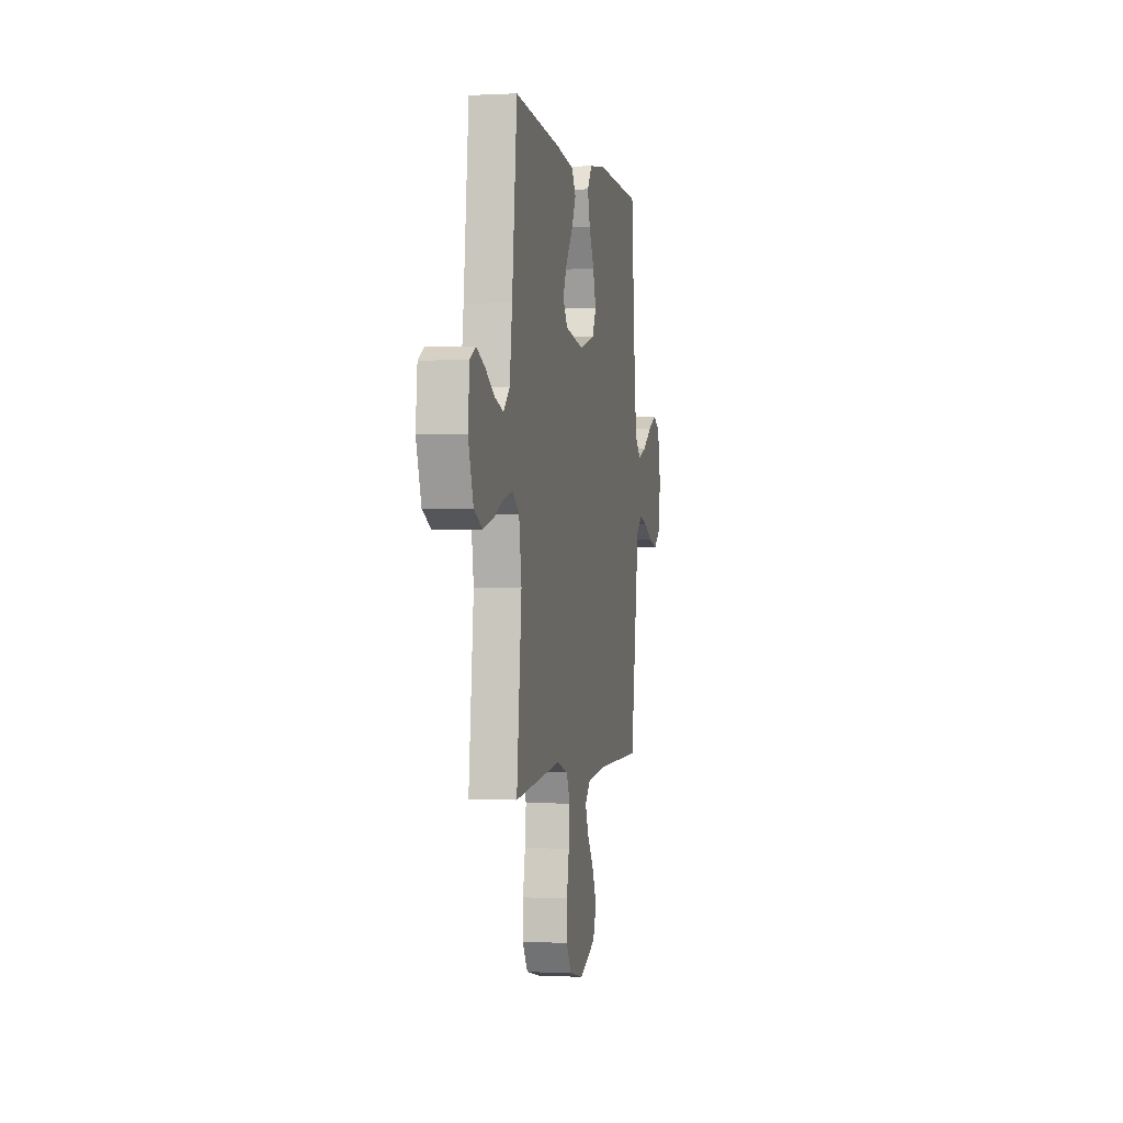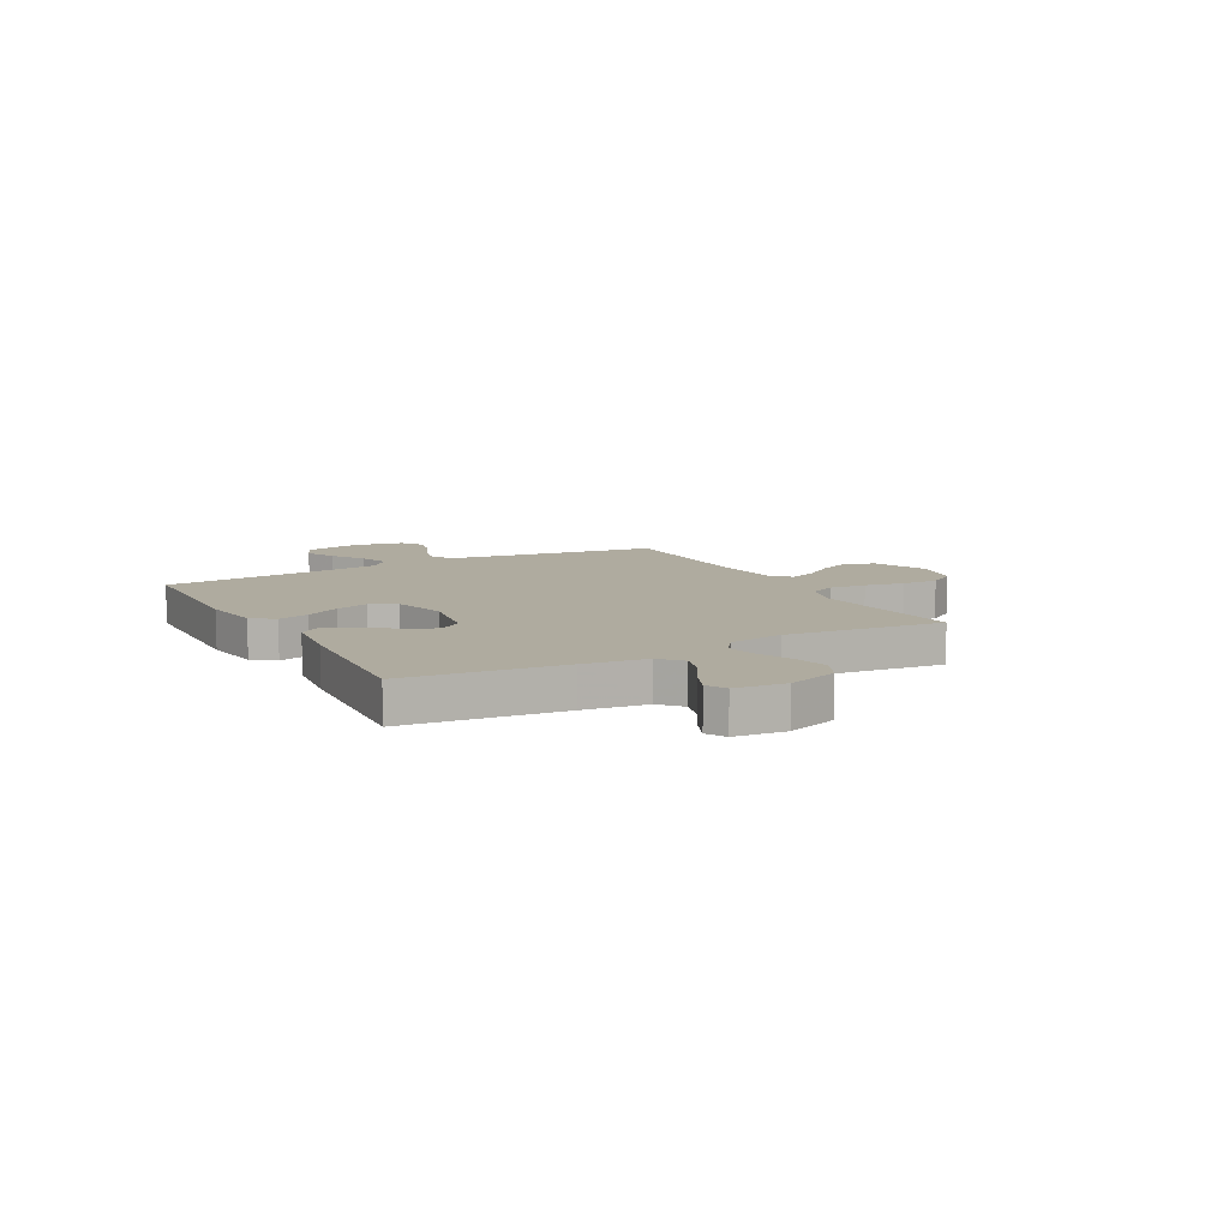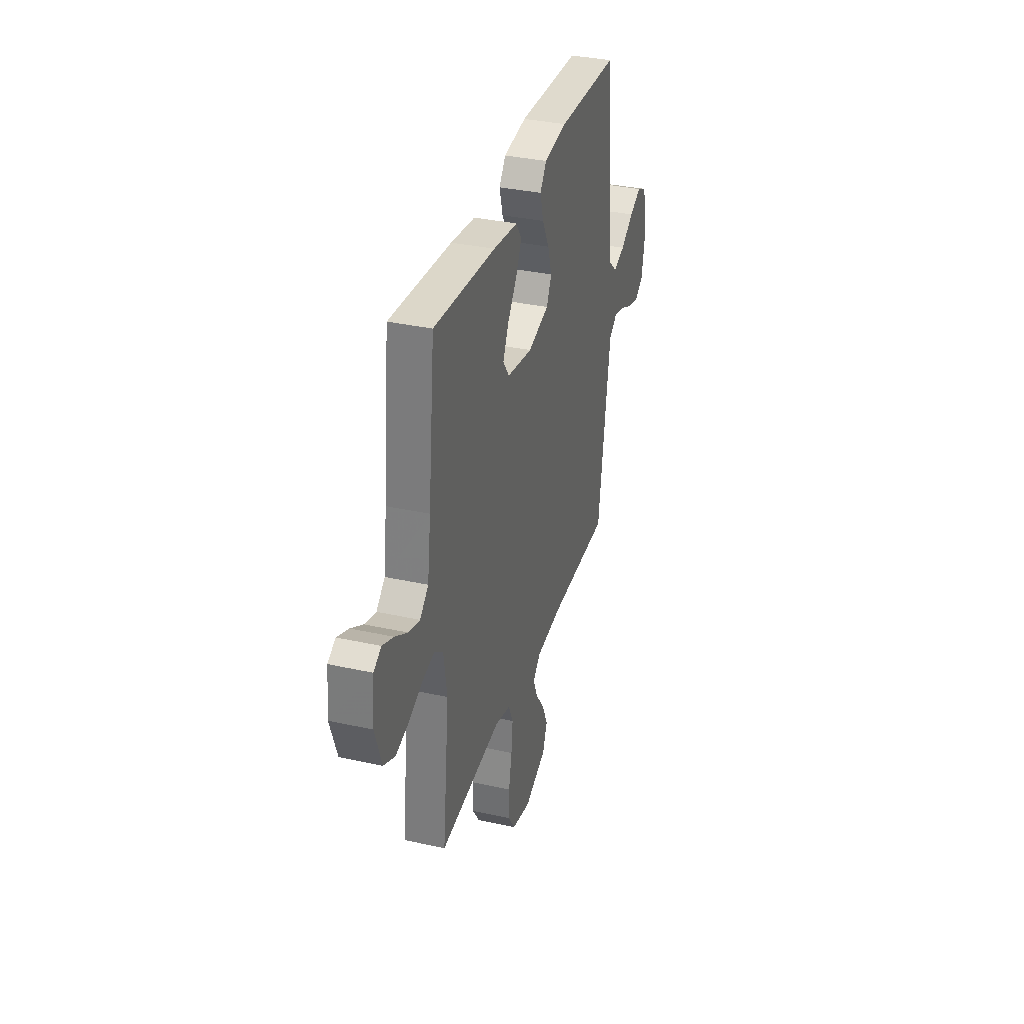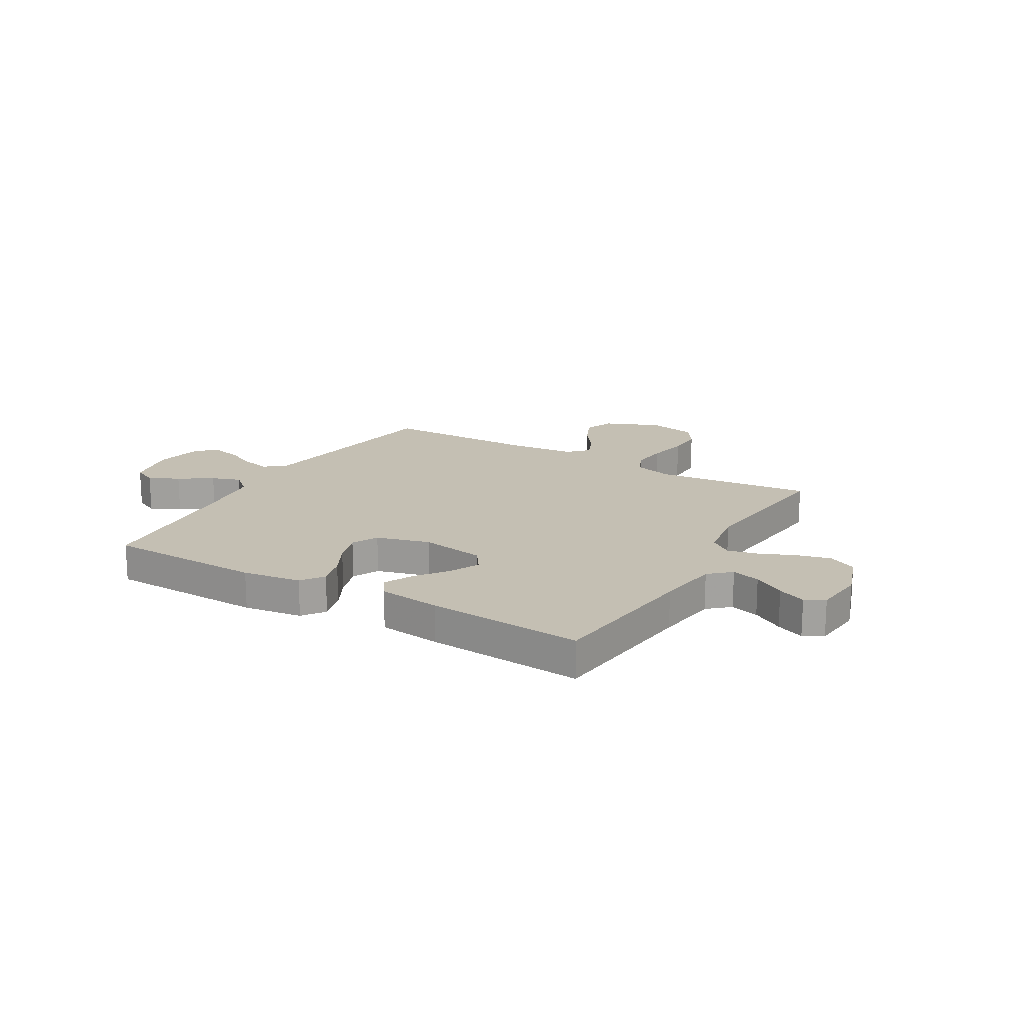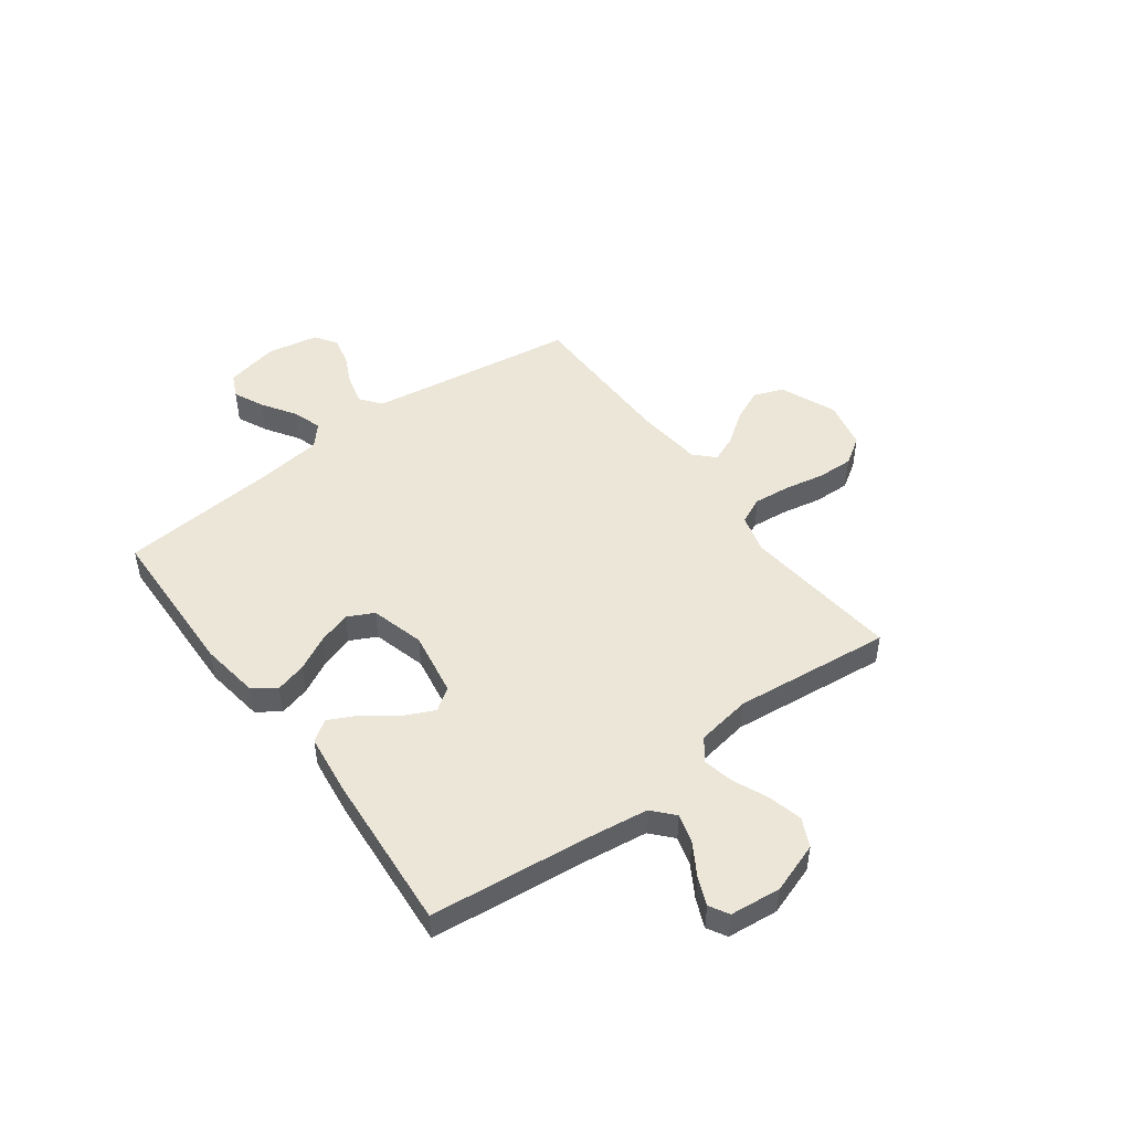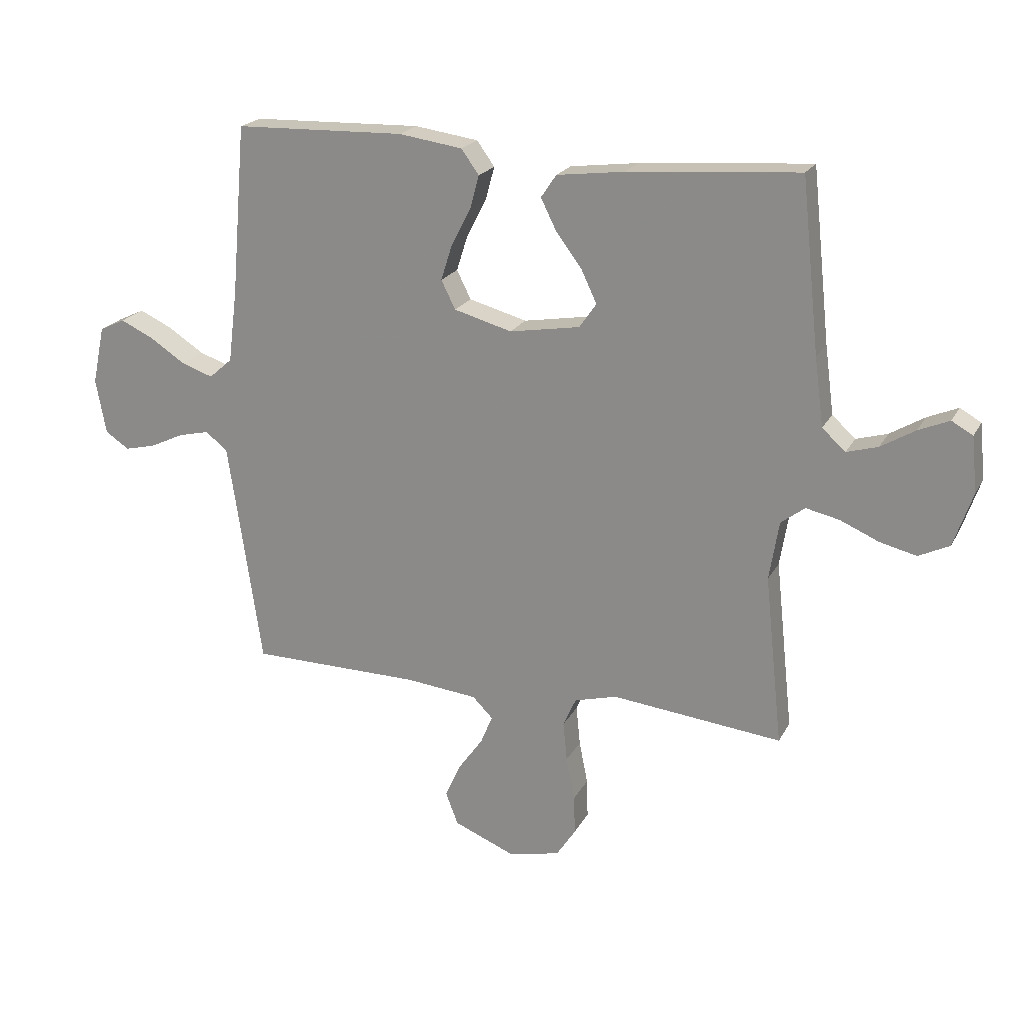
<metadata>
{"format":"obj","ext":"obj","renderer":"f3d","projection":"perspective","resolution":1024,"background":"white","views":[{"elev":-0.5,"azim":101.0,"up":"+Z"},{"elev":9.6,"azim":61.4,"up":"+Y"},{"elev":34.3,"azim":106.7,"up":"+Z"},{"elev":17.8,"azim":30.3,"up":"+Y"},{"elev":48.7,"azim":53.5,"up":"+Y"},{"elev":21.0,"azim":21.3,"up":"+Z"}]}
</metadata>
<code>
v 0.5 0.07 -0.5
v 0.2 0.07 -0.468
v 0.125 0.07 -0.488
v 0.102 0.07 -0.539
v 0.109 0.07 -0.609
v 0.124 0.07 -0.685
v 0.126 0.07 -0.754
v 0.092 0.07 -0.806
v 0 0.07 -0.826
v -0.107 0.07 -0.782
v -0.129 0.07 -0.725
v -0.101 0.07 -0.663
v -0.058 0.07 -0.603
v -0.037 0.07 -0.552
v -0.073 0.07 -0.516
v -0.2 0.07 -0.503
v -0.5 0.07 -0.5
v -0.544 0.07 -0.2
v -0.559 0.07 -0.101
v -0.598 0.07 -0.071
v -0.653 0.07 -0.084
v -0.712 0.07 -0.112
v -0.767 0.07 -0.125
v -0.809 0.07 -0.097
v -0.827 0.07 0
v -0.805 0.07 0.103
v -0.76 0.07 0.124
v -0.702 0.07 0.097
v -0.639 0.07 0.056
v -0.583 0.07 0.037
v -0.542 0.07 0.073
v -0.526 0.07 0.2
v -0.5 0.07 0.5
v -0.2 0.07 0.509
v -0.088 0.07 0.493
v -0.057 0.07 0.45
v -0.073 0.07 0.391
v -0.107 0.07 0.326
v -0.127 0.07 0.263
v -0.102 0.07 0.213
v 0 0.07 0.185
v 0.124 0.07 0.206
v 0.154 0.07 0.249
v 0.127 0.07 0.306
v 0.082 0.07 0.366
v 0.054 0.07 0.422
v 0.081 0.07 0.462
v 0.2 0.07 0.477
v 0.5 0.07 0.5
v 0.532 0.07 0.2
v 0.548 0.07 0.08
v 0.589 0.07 0.043
v 0.644 0.07 0.059
v 0.704 0.07 0.095
v 0.758 0.07 0.118
v 0.795 0.07 0.097
v 0.805 0.07 0
v 0.772 0.07 -0.096
v 0.718 0.07 -0.122
v 0.653 0.07 -0.106
v 0.586 0.07 -0.077
v 0.527 0.07 -0.064
v 0.485 0.07 -0.096
v 0.468 0.07 -0.2
v 0.5 0 -0.5
v 0.2 0 -0.468
v 0.125 0 -0.488
v 0.102 0 -0.539
v 0.109 0 -0.609
v 0.124 0 -0.685
v 0.126 0 -0.754
v 0.092 0 -0.806
v 0 0 -0.826
v -0.107 0 -0.782
v -0.129 0 -0.725
v -0.101 0 -0.663
v -0.058 0 -0.603
v -0.037 0 -0.552
v -0.073 0 -0.516
v -0.2 0 -0.503
v -0.5 0 -0.5
v -0.544 0 -0.2
v -0.559 0 -0.101
v -0.598 0 -0.071
v -0.653 0 -0.084
v -0.712 0 -0.112
v -0.767 0 -0.125
v -0.809 0 -0.097
v -0.827 0 0
v -0.805 0 0.103
v -0.76 0 0.124
v -0.702 0 0.097
v -0.639 0 0.056
v -0.583 0 0.037
v -0.542 0 0.073
v -0.526 0 0.2
v -0.5 0 0.5
v -0.2 0 0.509
v -0.088 0 0.493
v -0.057 0 0.45
v -0.073 0 0.391
v -0.107 0 0.326
v -0.127 0 0.263
v -0.102 0 0.213
v 0 0 0.185
v 0.124 0 0.206
v 0.154 0 0.249
v 0.127 0 0.306
v 0.082 0 0.366
v 0.054 0 0.422
v 0.081 0 0.462
v 0.2 0 0.477
v 0.5 0 0.5
v 0.532 0 0.2
v 0.548 0 0.08
v 0.589 0 0.043
v 0.644 0 0.059
v 0.704 0 0.095
v 0.758 0 0.118
v 0.795 0 0.097
v 0.805 0 0
v 0.772 0 -0.096
v 0.718 0 -0.122
v 0.653 0 -0.106
v 0.586 0 -0.077
v 0.527 0 -0.064
v 0.485 0 -0.096
v 0.468 0 -0.2
f 59 60 61
f 58 59 61
f 57 58 61
f 56 57 61
f 55 56 61
f 54 55 61
f 53 54 61
f 52 53 61 62
f 51 52 62 63
f 48 49 50
f 47 48 50
f 46 47 50
f 45 46 50
f 44 45 50
f 50 51 63
f 44 50 63
f 43 44 63
f 36 37 38
f 35 36 38
f 34 35 38
f 33 34 38
f 32 33 38
f 31 32 38 39
f 30 31 39 40
f 27 28 29
f 26 27 29
f 25 26 29
f 24 25 29
f 23 24 29
f 22 23 29
f 21 22 29
f 20 21 29 30
f 30 40 41
f 20 30 41
f 19 20 41
f 16 17 18
f 19 41 42
f 18 19 42
f 16 18 42
f 15 16 42
f 11 12 13
f 10 11 13
f 9 10 13
f 8 9 13
f 7 8 13
f 6 7 13
f 5 6 13
f 4 5 13 14
f 64 1 2
f 64 2 3
f 63 64 3
f 43 63 3
f 15 42 43
f 14 15 43
f 4 14 43
f 3 4 43
f 125 124 123
f 125 123 122
f 125 122 121
f 125 121 120
f 125 120 119
f 125 119 118
f 125 118 117
f 126 125 117 116
f 127 126 116 115
f 114 113 112
f 114 112 111
f 114 111 110
f 114 110 109
f 114 109 108
f 127 115 114
f 127 114 108
f 127 108 107
f 102 101 100
f 102 100 99
f 102 99 98
f 102 98 97
f 102 97 96
f 103 102 96 95
f 104 103 95 94
f 93 92 91
f 93 91 90
f 93 90 89
f 93 89 88
f 93 88 87
f 93 87 86
f 93 86 85
f 94 93 85 84
f 105 104 94
f 105 94 84
f 105 84 83
f 82 81 80
f 106 105 83
f 106 83 82
f 106 82 80
f 106 80 79
f 77 76 75
f 77 75 74
f 77 74 73
f 77 73 72
f 77 72 71
f 77 71 70
f 77 70 69
f 78 77 69 68
f 66 65 128
f 67 66 128
f 67 128 127
f 67 127 107
f 107 106 79
f 107 79 78
f 107 78 68
f 107 68 67
f 1 65 66 2
f 2 66 67 3
f 3 67 68 4
f 4 68 69 5
f 5 69 70 6
f 6 70 71 7
f 7 71 72 8
f 8 72 73 9
f 9 73 74 10
f 10 74 75 11
f 11 75 76 12
f 12 76 77 13
f 13 77 78 14
f 14 78 79 15
f 15 79 80 16
f 16 80 81 17
f 17 81 82 18
f 18 82 83 19
f 19 83 84 20
f 20 84 85 21
f 21 85 86 22
f 22 86 87 23
f 23 87 88 24
f 24 88 89 25
f 25 89 90 26
f 26 90 91 27
f 27 91 92 28
f 28 92 93 29
f 29 93 94 30
f 30 94 95 31
f 31 95 96 32
f 32 96 97 33
f 33 97 98 34
f 34 98 99 35
f 35 99 100 36
f 36 100 101 37
f 37 101 102 38
f 38 102 103 39
f 39 103 104 40
f 40 104 105 41
f 41 105 106 42
f 42 106 107 43
f 43 107 108 44
f 44 108 109 45
f 45 109 110 46
f 46 110 111 47
f 47 111 112 48
f 48 112 113 49
f 49 113 114 50
f 50 114 115 51
f 51 115 116 52
f 52 116 117 53
f 53 117 118 54
f 54 118 119 55
f 55 119 120 56
f 56 120 121 57
f 57 121 122 58
f 58 122 123 59
f 59 123 124 60
f 60 124 125 61
f 61 125 126 62
f 62 126 127 63
f 63 127 128 64
f 64 128 65 1

</code>
